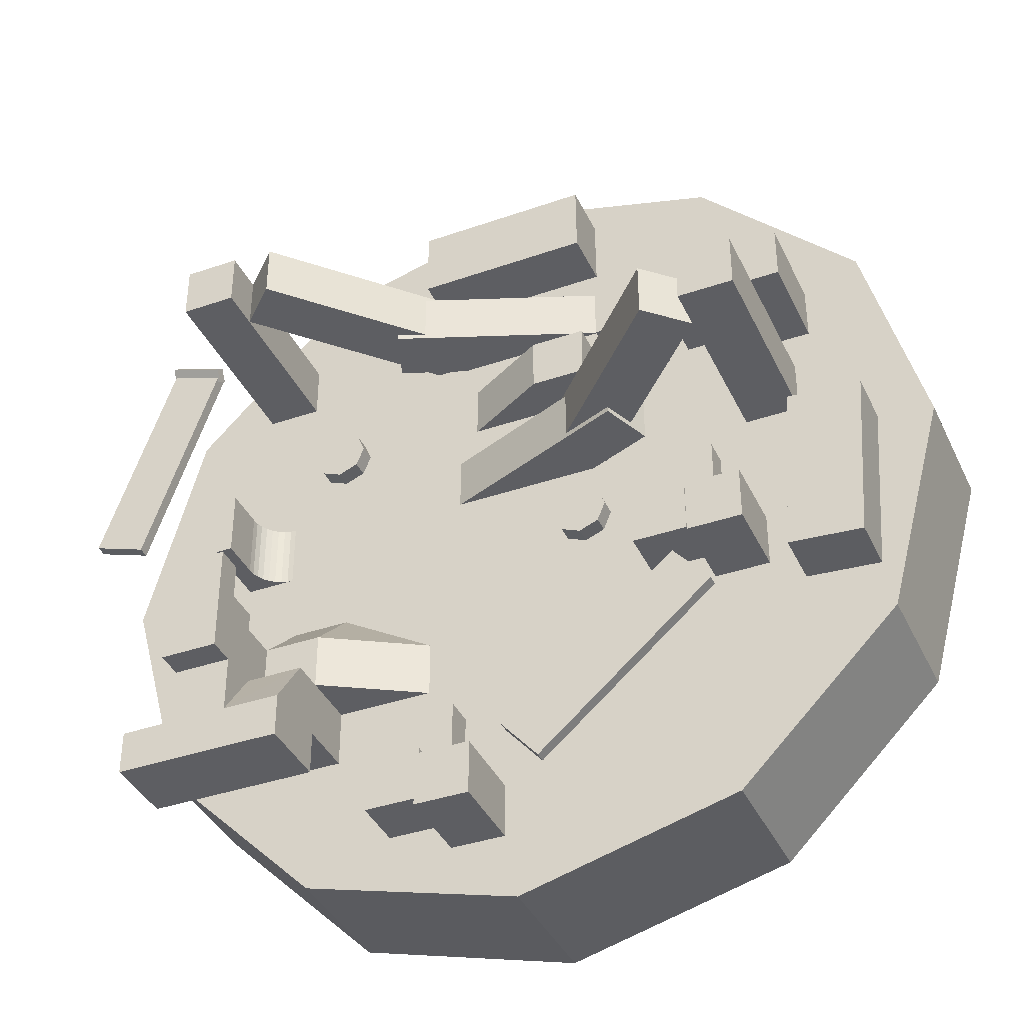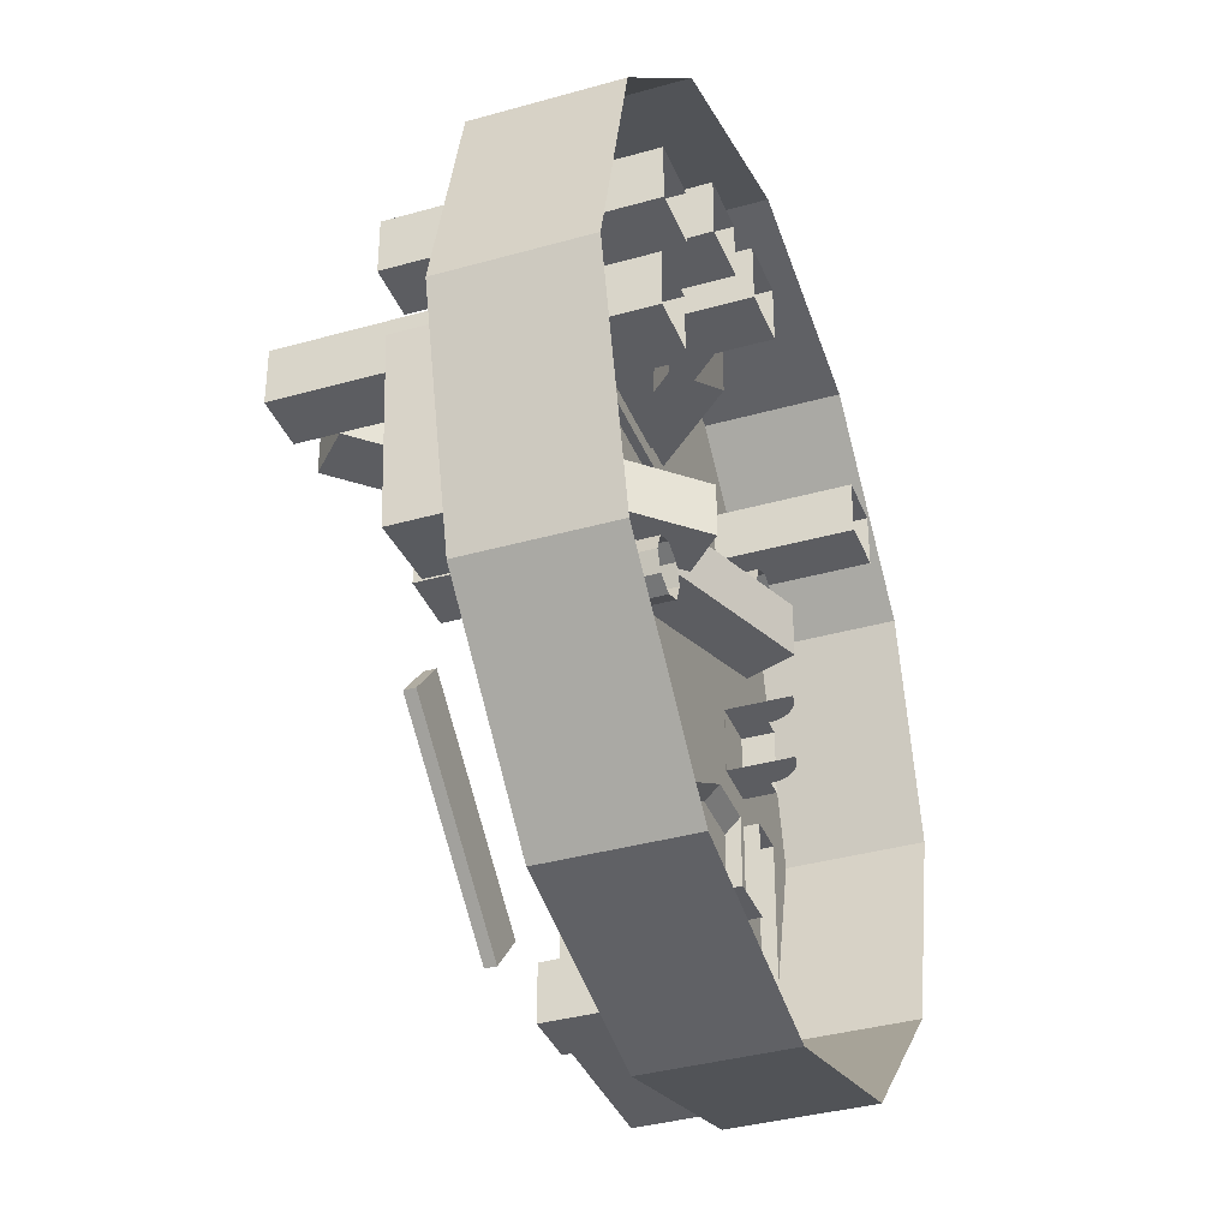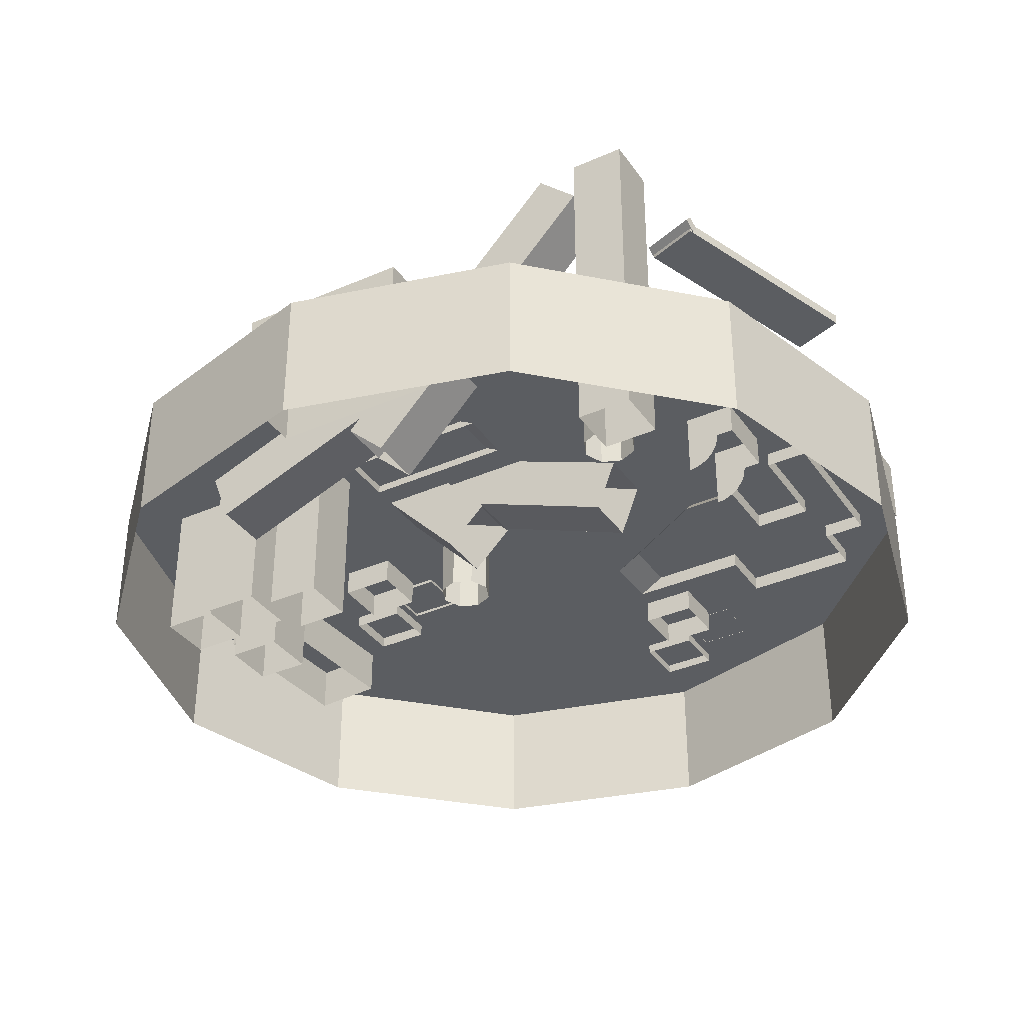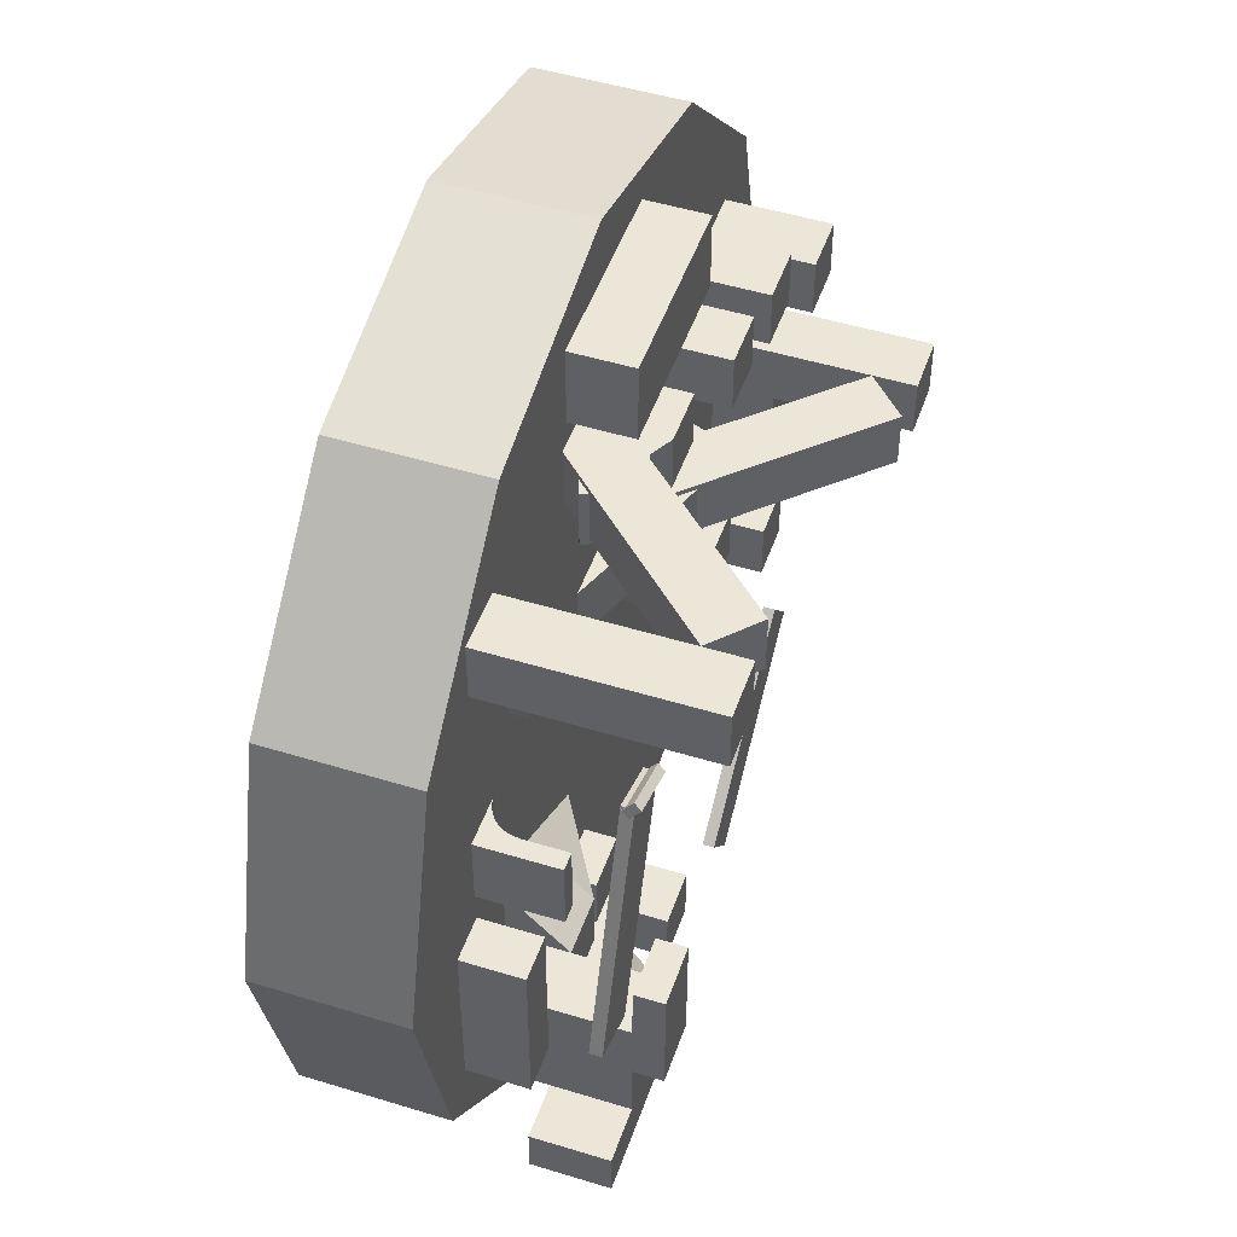
<metadata>
{"format":"obj","ext":"obj","renderer":"f3d","projection":"perspective","resolution":1024,"background":"white","views":[{"elev":-38.7,"azim":-156.6,"up":"+Z"},{"elev":-36.6,"azim":-69.8,"up":"+Z"},{"elev":-35.6,"azim":30.3,"up":"+Y"},{"elev":48.8,"azim":108.9,"up":"+Z"}]}
</metadata>
<code>
v 0 0 0
v 0 0 -20
v -10 0 -17.32
v -17.32 0 -10
v -20 0 1e-06
v -17.32 0 10
v -10 0 17.32
v -3e-06 0 20
v 10 0 17.32
v 17.32 0 10
v 20 0 9e-06
v 17.32 0 -10
v 10 0 -17.32
v 0 -6.25 -20
v -10 -6.25 -17.32
v -17.32 -6.25 -10
v -20 -6.25 1e-06
v -17.32 -6.25 10
v -10 -6.25 17.32
v -3e-06 -6.25 20
v 10 -6.25 17.32
v 17.32 -6.25 10
v 20 -6.25 9e-06
v 17.32 -6.25 -10
v 10 -6.25 -17.32
v 12.89 5.957 8.268
v 12.98 6.244 8.022
v 12.81 6.38 8.733
v 12.9 6.667 8.487
v 15.37 5.953 9.129
v 15.46 6.24 8.883
v 15.29 6.377 9.594
v 15.38 6.664 9.348
v 3.738 -2.191 17.32
v 3.738 2.585 17.32
v -4.289 -2.191 17.39
v -4.289 2.585 17.39
v 3.712 -2.191 13.97
v 3.712 2.585 13.97
v -4.315 -2.191 14.03
v -4.315 2.585 14.03
v -13.54 -2.191 -7.419
v -13.54 2.585 -7.419
v -14.11 -2.191 0.5887
v -14.11 2.585 0.5887
v -16.89 -2.191 -7.655
v -16.89 2.585 -7.655
v -17.45 -2.191 0.3525
v -17.45 2.585 0.3525
v 8.26 -2.105 1.82
v -5.979 3.518 1.82
v 8.26 -2.105 4.32
v -5.979 3.518 4.32
v 7.342 -4.43 1.82
v -6.898 1.193 1.82
v 7.342 -4.43 4.32
v -6.898 1.193 4.32
v -9.496 -1.965 12.74
v 4.819 3.463 12.75
v -9.495 -1.966 10.24
v 4.82 3.463 10.25
v -8.609 -4.303 12.74
v 5.706 1.126 12.75
v -8.608 -4.303 10.24
v 5.707 1.125 10.25
v 11.03 -6.266 12.99
v 11.03 9.044 12.99
v 11.04 -6.266 10.49
v 11.04 9.044 10.49
v 13.53 -6.266 12.99
v 13.53 9.044 12.99
v 13.54 -6.266 10.49
v 13.54 9.044 10.49
v -1.338 -2.19 12.98
v 9.2 8.915 12.99
v -1.337 -2.19 10.48
v 9.201 8.915 10.49
v 0.4751 -3.911 12.98
v 11.01 7.194 12.99
v 0.4764 -3.911 10.48
v 11.01 7.194 10.49
v 9.083 0.7643 6.359
v 9.083 -2.785 5.109
v 9.083 0.7643 5.109
v 9.967 -2.785 5.475
v 9.967 0.7643 5.475
v 10.33 -2.785 6.359
v 10.33 0.7643 6.359
v 9.967 -2.785 7.243
v 9.967 0.7643 7.243
v 9.083 -2.785 7.609
v 9.083 0.7643 7.609
v 8.199 -2.785 7.243
v 8.199 0.7643 7.243
v 7.833 -2.785 6.359
v 7.833 0.7643 6.359
v 8.199 -2.785 5.475
v 8.199 0.7643 5.475
v 15.29 5.903 9.25
v 15.29 6.403 9.25
v 12.93 5.903 8.443
v 12.93 6.403 8.443
v 18.63 5.903 -0.5206
v 18.63 6.403 -0.5206
v 16.26 5.903 -1.328
v 16.26 6.403 -1.328
v -3.416 0.7643 -1.041
v -3.416 -2.785 -2.291
v -3.416 0.7643 -2.291
v -2.532 -2.785 -1.925
v -2.532 0.7643 -1.925
v -2.166 -2.785 -1.041
v -2.166 0.7643 -1.041
v -2.532 -2.785 -0.1575
v -2.532 0.7643 -0.1575
v -3.416 -2.785 0.2086
v -3.416 0.7643 0.2086
v -4.3 -2.785 -0.1575
v -4.3 0.7643 -0.1575
v -4.666 -2.785 -1.041
v -4.666 0.7643 -1.041
v -4.3 -2.785 -1.925
v -4.3 0.7643 -1.925
v -14.72 -6.664 8.86
v -14.72 4.436 8.86
v -14.72 -6.664 6.36
v -14.72 4.436 6.36
v -12.22 -6.664 8.86
v -12.22 4.436 8.86
v -12.22 -6.664 6.36
v -12.22 4.436 6.36
v -11.35 -7.424 9.981
v -11.35 3.676 9.981
v -11.35 -7.424 7.481
v -11.35 3.676 7.481
v -8.846 -7.424 9.981
v -8.846 3.676 9.981
v -8.846 -7.424 7.481
v -8.846 3.676 7.481
v 0.9604 -2.177 2.061
v -9.597 8.91 2.061
v 0.9604 -2.177 4.561
v -9.597 8.91 4.561
v -0.8501 -3.901 2.061
v -11.41 7.186 2.061
v -0.8501 -3.901 4.561
v -11.41 7.186 4.561
v 11.71 -0.004994 3.018
v 11.71 -0.004994 -0.05136
v 12.01 0.0245 3.018
v 12.01 0.0245 -0.05136
v 12.3 0.1118 3.018
v 12.3 0.1118 -0.05136
v 12.56 0.2537 3.018
v 12.56 0.2537 -0.05136
v 12.79 0.4445 3.018
v 12.79 0.4445 -0.05136
v 12.99 0.6771 3.018
v 12.99 0.6771 -0.05136
v 13.13 0.9425 3.018
v 13.13 0.9425 -0.05136
v 13.21 1.23 3.018
v 13.21 1.23 -0.05136
v 13.24 1.53 3.018
v 13.24 1.53 -0.05136
v 13.24 -1.476 -0.05136
v 13.24 -1.476 3.018
v 13.21 -1.775 -0.05136
v 13.21 -1.775 3.018
v 13.13 -2.063 -0.05136
v 13.13 -2.063 3.018
v 12.99 -2.328 -0.05136
v 12.99 -2.328 3.018
v 12.79 -2.561 -0.05136
v 12.79 -2.561 3.018
v 12.56 -2.752 -0.05136
v 12.56 -2.752 3.018
v 12.3 -2.894 -0.05136
v 12.3 -2.894 3.018
v 12.01 -2.981 -0.05136
v 12.01 -2.981 3.018
v 11.71 -3.01 -0.05136
v 11.71 -3.01 3.018
v 13.24 3.423 3.018
v 13.24 3.423 -0.05136
v 14.03 1.53 3.018
v 14.03 1.53 -0.05136
v 14.03 -1.476 -0.05136
v 14.03 -1.476 3.018
v 14.03 3.423 3.018
v 14.03 3.423 -0.05136
v 2.495 -1.123 -10.52
v 2.495 1.377 -10.52
v 2.495 -1.123 -13.02
v 2.495 1.377 -13.02
v 4.995 -1.123 -10.52
v 4.995 1.377 -10.52
v 4.995 -1.123 -13.02
v 4.995 1.377 -13.02
v 3.529 -0.01547 -13.25
v 3.529 2.485 -13.25
v 3.529 -0.01547 -15.75
v 3.529 2.485 -15.75
v 6.029 -0.01547 -13.25
v 6.029 2.485 -13.25
v 6.029 -0.01547 -15.75
v 6.029 2.485 -15.75
v 0.5832 -0.4406 -14.44
v 0.5832 3.794 -14.44
v 0.5832 -0.4406 -16.94
v 0.5832 3.794 -16.94
v 3.083 -0.4406 -14.44
v 3.083 3.794 -14.44
v 3.083 -0.4406 -16.94
v 3.083 3.794 -16.94
v -9.019 3.948 -7.759
v -9.019 4.448 -7.759
v -10.65 3.948 -9.657
v -10.65 4.448 -9.657
v -1.182 3.948 -14.48
v -1.182 4.448 -14.48
v -2.809 3.948 -16.38
v -2.809 4.448 -16.38
v -11.41 -6.266 2.061
v -11.41 9.044 2.061
v -11.41 -6.266 4.561
v -11.41 9.044 4.561
v -13.91 -6.266 2.061
v -13.91 9.044 2.061
v -13.91 -6.266 4.561
v -13.91 9.044 4.561
v 13.95 2.612 -11.22
v 13.95 2.612 -5.991
v 13.95 5.914 -8.608
v 11.34 2.612 -5.991
v 11.34 -0.6909 -5.991
v 13.95 -0.6909 -5.991
v 11.34 -0.6909 -2.719
v 8.72 -0.6909 -2.719
v 11.34 4.066 -8.608
v 13.95 5.914 -5.991
v 8.72 4.068 -8.608
v 8.72 5.914 -11.22
v 13.95 5.914 -11.22
v 8.72 -0.6909 -11.22
v 13.95 -0.6909 -8.608
v 13.95 2.612 -8.608
v 11.34 2.612 -11.22
v 13.95 -0.6909 -11.22
v 11.34 -0.6909 -11.22
v 8.72 -0.6909 -8.608
v 8.72 2.612 -8.608
v 8.72 2.612 -11.22
v 3.147 -0.6909 -5.991
v 3.147 -0.6909 -8.608
v 8.72 2.612 -5.991
v 11.34 5.914 -11.22
v 11.34 5.914 -5.991
v 11.34 5.914 -8.608
v 11.34 2.611 -8.608
v 15.9 2.612 -8.608
v 15.9 -0.6909 -8.608
v 15.9 2.612 -5.991
v 15.9 -0.6909 -5.991
v 8.72 2.612 -13.22
v 11.34 5.914 -13.22
v 11.34 2.612 -13.22
v 8.72 5.914 -13.22
v 13.95 2.612 -13.22
v 13.95 5.914 -13.22
v 11.34 7.179 -8.608
v 13.95 7.179 -8.608
v 11.34 7.179 -5.991
v 13.95 7.179 -5.991
v 11.34 2.062 -11.22
v 11.34 2.062 -5.991
v 11.34 2.062 -8.608
v 13.95 5.914 -3.522
v 11.34 5.914 -3.522
v 13.95 7.179 -3.522
v 11.34 7.179 -3.522
v 16.34 5.914 -11.22
v 16.34 2.612 -11.22
v 16.34 5.914 -13.22
v 16.34 2.612 -13.22
v 13.95 2.612 -1.446
v 13.95 -0.6909 -1.446
v 15.9 2.612 -1.446
v 15.9 -0.6909 -1.446
v -7.923 -7.837 9.58
v -7.923 3.263 9.58
v -7.923 -7.837 7.08
v -7.923 3.263 7.08
v -5.423 -7.837 9.58
v -5.423 3.263 9.58
v -5.423 -7.837 7.08
v -5.423 3.263 7.08
v -10.06 -1.249 0.2359
v -10.06 1.251 0.2359
v -10.06 -1.249 -2.264
v -10.06 1.251 -2.264
v -7.556 -1.249 0.2359
v -7.556 1.251 0.2359
v -7.556 -1.249 -2.264
v -7.556 1.251 -2.264
v -9.022 -0.1416 -2.49
v -9.022 2.358 -2.49
v -9.022 -0.1416 -4.99
v -9.022 2.358 -4.99
v -6.522 -0.1416 -2.49
v -6.522 2.358 -2.49
v -6.522 -0.1416 -4.99
v -6.522 2.358 -4.99
v -11.97 -0.5668 -3.681
v -11.97 3.668 -3.681
v -11.97 -0.5668 -6.181
v -11.97 3.668 -6.181
v -9.468 -0.5668 -3.681
v -9.468 3.668 -3.681
v -9.468 -0.5668 -6.181
v -9.468 3.668 -6.181
v -4.265 -0.3865 8.584
v -4.265 2.113 8.584
v -4.265 -0.3865 6.084
v -4.265 2.113 6.084
v 2.788 -0.3865 8.584
v -1.765 2.113 8.584
v 2.788 -0.3865 6.084
v -1.765 2.113 6.084
f 45 48 44
f 47 42 46
f 57 51 55
f 69 71 73
f 77 80 76
f 79 74 78
f 133 134 132
f 139 136 138
f 256 255 254
f 248 269 232
f 253 267 248
f 241 279 258
f 269 283 232
f 309 311 313
f 329 326 328
f 45 49 48
f 47 43 42
f 57 53 51
f 69 67 71
f 77 81 80
f 79 75 74
f 133 135 134
f 139 137 136
f 256 252 255
f 248 267 269
f 253 265 267
f 241 278 279
f 269 285 283
f 309 307 311
f 329 327 326
f 43 44 42
f 49 46 48
f 51 52 50
f 57 54 56
f 74 77 76
f 81 78 80
f 135 138 134
f 137 132 136
f 184 191 185
f 195 198 194
f 197 192 196
f 231 225 229
f 244 247 232
f 238 236 235
f 234 233 247
f 232 246 249
f 261 264 262
f 234 274 241
f 274 278 241
f 283 284 282
f 263 289 264
f 291 292 290
f 297 294 296
f 301 304 300
f 303 298 302
f 324 329 328
f 327 322 326
f 43 45 44
f 49 47 46
f 51 53 52
f 57 55 54
f 74 75 77
f 81 79 78
f 135 139 138
f 137 133 132
f 184 190 191
f 195 199 198
f 197 193 192
f 231 227 225
f 244 234 247
f 234 241 233
f 232 247 246
f 261 263 264
f 234 272 274
f 274 280 278
f 283 285 284
f 263 288 289
f 291 293 292
f 297 295 294
f 301 305 304
f 303 299 298
f 324 325 329
f 327 323 322
f 49 43 47
f 58 61 60
f 65 62 64
f 195 197 199
f 225 226 224
f 231 228 230
f 256 254 239
f 233 236 237
f 241 235 233
f 240 252 260
f 278 281 279
f 232 282 244
f 287 288 286
f 293 296 292
f 295 290 294
f 49 45 43
f 58 59 61
f 65 63 62
f 195 193 197
f 225 227 226
f 231 229 228
f 233 235 236
f 241 258 235
f 240 242 252
f 278 280 281
f 232 283 282
f 287 289 288
f 293 297 296
f 295 291 290
f 28 30 32
f 31 29 33
f 37 40 36
f 39 34 38
f 60 65 64
f 63 58 62
f 69 72 68
f 71 66 70
f 105 99 101
f 102 104 106
f 127 130 126
f 129 124 128
f 135 137 139
f 141 142 140
f 147 144 146
f 193 194 192
f 199 196 198
f 203 205 207
f 217 218 216
f 223 220 222
f 227 230 226
f 229 224 228
f 251 253 245
f 242 253 252
f 237 286 233
f 243 265 253
f 258 271 259
f 258 281 273
f 259 276 258
f 257 277 259
f 307 308 306
f 313 310 312
f 317 320 316
f 319 314 318
f 325 327 329
f 28 26 30
f 31 27 29
f 37 41 40
f 39 35 34
f 60 61 65
f 63 59 58
f 69 73 72
f 71 67 66
f 105 103 99
f 102 100 104
f 127 131 130
f 129 125 124
f 135 133 137
f 141 143 142
f 147 145 144
f 193 195 194
f 199 197 196
f 203 201 205
f 217 219 218
f 223 221 220
f 227 231 230
f 229 225 224
f 251 252 253
f 242 243 253
f 237 287 286
f 243 268 265
f 258 273 271
f 258 279 281
f 259 277 276
f 257 275 277
f 307 309 308
f 313 311 310
f 317 321 320
f 319 315 314
f 325 323 327
f 1 2 3
f 1 3 4
f 1 4 5
f 1 5 6
f 1 6 7
f 1 7 8
f 1 8 9
f 1 9 10
f 1 10 11
f 1 11 12
f 1 12 13
f 1 13 2
f 13 14 2
f 8 21 9
f 3 16 4
f 2 15 3
f 10 23 11
f 5 18 6
f 12 25 13
f 7 20 8
f 9 22 10
f 4 17 5
f 11 24 12
f 6 19 7
f 13 25 14
f 8 20 21
f 3 15 16
f 2 14 15
f 10 22 23
f 5 17 18
f 12 24 25
f 7 19 20
f 9 21 22
f 4 16 17
f 11 23 24
f 6 18 19
f 32 29 28
f 30 27 31
f 35 36 34
f 41 38 40
f 61 63 65
f 100 101 99
f 106 103 105
f 125 126 124
f 131 128 130
f 143 146 142
f 145 140 144
f 150 149 148
f 152 151 150
f 154 153 152
f 156 155 154
f 156 159 157
f 160 159 158
f 162 161 160
f 164 163 162
f 164 185 165
f 203 206 202
f 205 200 204
f 209 210 208
f 215 212 214
f 219 222 218
f 221 216 220
f 257 234 244
f 260 256 235
f 233 261 247
f 257 268 243
f 244 266 257
f 271 274 272
f 273 280 274
f 244 284 270
f 233 288 263
f 293 295 297
f 299 300 298
f 305 302 304
f 309 312 308
f 311 306 310
f 317 319 321
f 32 33 29
f 30 26 27
f 35 37 36
f 41 39 38
f 61 59 63
f 100 102 101
f 106 104 103
f 125 127 126
f 131 129 128
f 143 147 146
f 145 141 140
f 150 151 149
f 152 153 151
f 154 155 153
f 156 157 155
f 156 158 159
f 160 161 159
f 162 163 161
f 164 165 163
f 164 184 185
f 203 207 206
f 205 201 200
f 209 211 210
f 215 213 212
f 219 223 222
f 221 217 216
f 257 259 234
f 260 252 256
f 233 263 261
f 257 266 268
f 244 270 266
f 271 273 274
f 273 281 280
f 244 282 284
f 233 286 288
f 293 291 295
f 299 301 300
f 305 303 302
f 309 313 312
f 311 307 306
f 317 315 319
f 26 29 27
f 32 31 33
f 37 39 41
f 67 68 66
f 73 70 72
f 102 105 101
f 104 99 103
f 127 129 131
f 143 145 147
f 187 190 186
f 211 214 210
f 213 208 212
f 222 216 218
f 219 221 223
f 255 252 251
f 248 249 250
f 253 250 245
f 247 262 246
f 266 269 267
f 268 267 265
f 270 285 269
f 259 272 234
f 301 303 305
f 315 316 314
f 321 318 320
f 323 324 322
f 26 28 29
f 32 30 31
f 37 35 39
f 67 69 68
f 73 71 70
f 102 106 105
f 104 100 99
f 127 125 129
f 143 141 145
f 186 189 188
f 187 191 190
f 186 188 187
f 211 215 214
f 213 209 208
f 222 220 216
f 219 217 221
f 248 232 249
f 253 248 250
f 247 261 262
f 266 270 269
f 268 266 267
f 270 284 285
f 259 271 272
f 301 299 303
f 315 317 316
f 321 319 318
f 323 325 324
f 82 86 84
f 84 85 83
f 82 88 86
f 86 87 85
f 82 90 88
f 88 89 87
f 82 92 90
f 90 91 89
f 82 94 92
f 92 93 91
f 82 96 94
f 94 95 93
f 82 98 96
f 96 97 95
f 82 84 98
f 98 83 97
f 107 111 109
f 109 110 108
f 107 113 111
f 111 112 110
f 107 115 113
f 113 114 112
f 107 117 115
f 115 116 114
f 107 119 117
f 117 118 116
f 107 121 119
f 119 120 118
f 107 123 121
f 121 122 120
f 107 109 123
f 123 108 122
f 84 86 85
f 86 88 87
f 88 90 89
f 90 92 91
f 92 94 93
f 94 96 95
f 96 98 97
f 98 84 83
f 109 111 110
f 111 113 112
f 113 115 114
f 115 117 116
f 117 119 118
f 119 121 120
f 121 123 122
f 123 109 108
f 53 56 52
f 54 51 50
f 77 79 81
f 162 167 164
f 156 173 158
f 150 179 152
f 159 170 172
f 153 176 178
f 158 171 160
f 152 177 154
f 161 168 170
f 155 174 176
f 149 180 182
f 160 169 162
f 154 175 156
f 148 181 150
f 163 166 168
f 157 172 174
f 151 178 180
f 185 187 165
f 167 186 164
f 164 190 184
f 165 188 166
f 201 202 200
f 207 204 206
f 211 213 215
f 235 239 238
f 257 242 240
f 53 57 56
f 54 55 51
f 77 75 79
f 162 169 167
f 156 175 173
f 150 181 179
f 159 161 170
f 153 155 176
f 158 173 171
f 152 179 177
f 161 163 168
f 155 157 174
f 149 151 180
f 160 171 169
f 154 177 175
f 148 183 181
f 163 165 166
f 157 159 172
f 151 153 178
f 185 191 187
f 167 189 186
f 164 186 190
f 165 187 188
f 201 203 202
f 207 205 204
f 211 209 213
f 235 256 239
f 257 243 242

</code>
